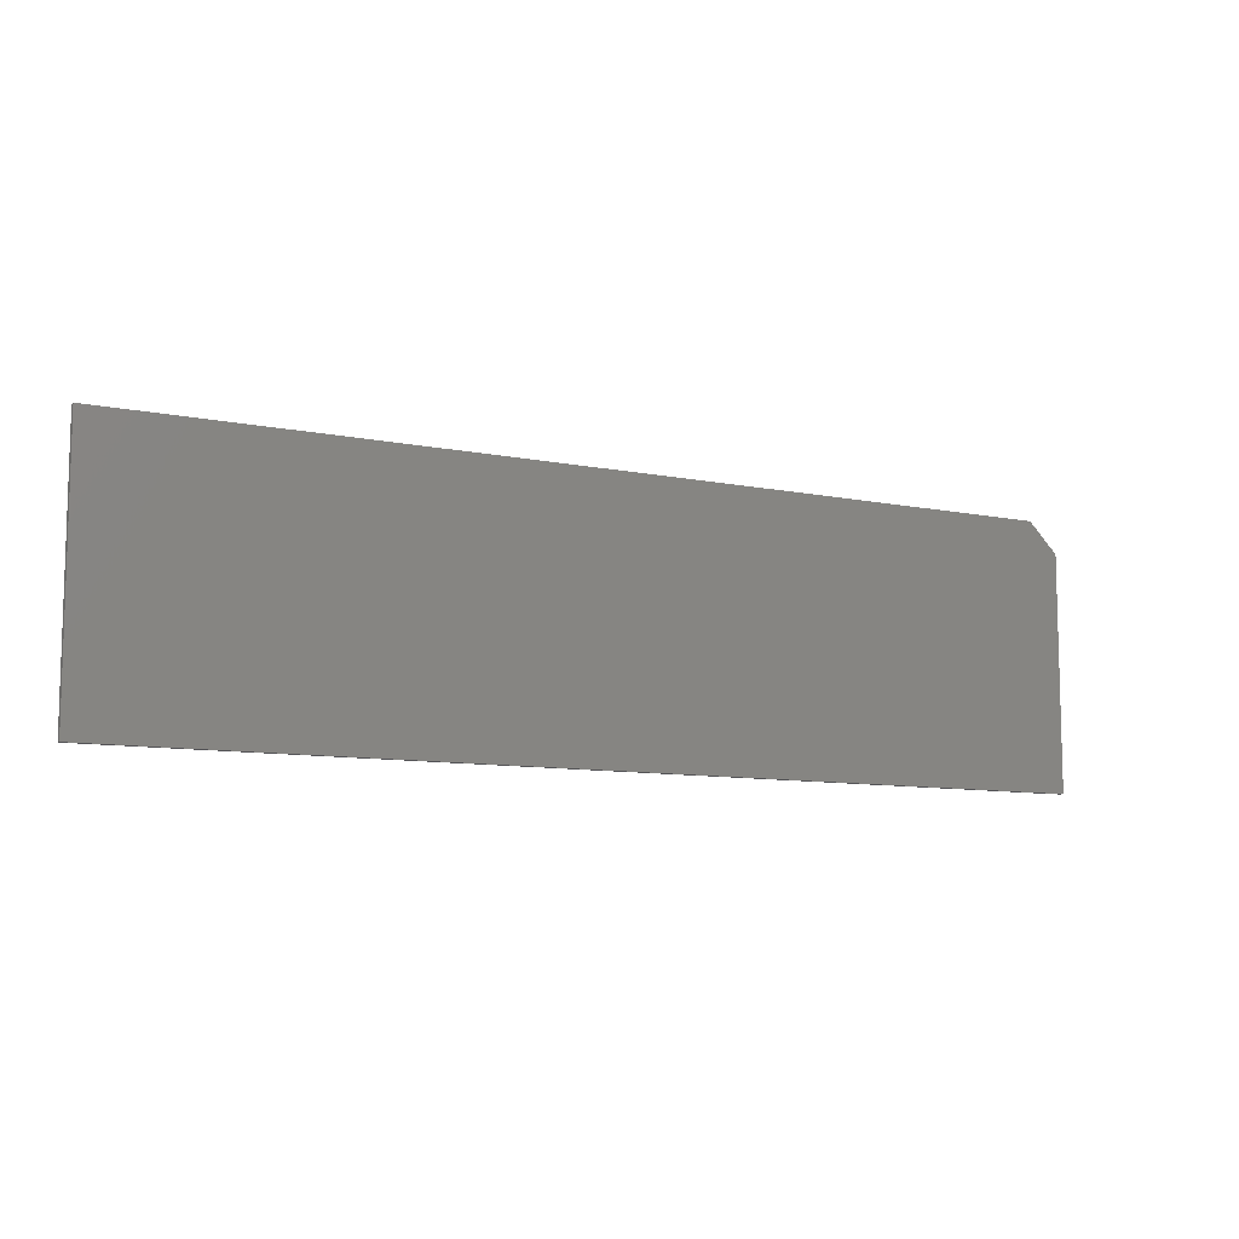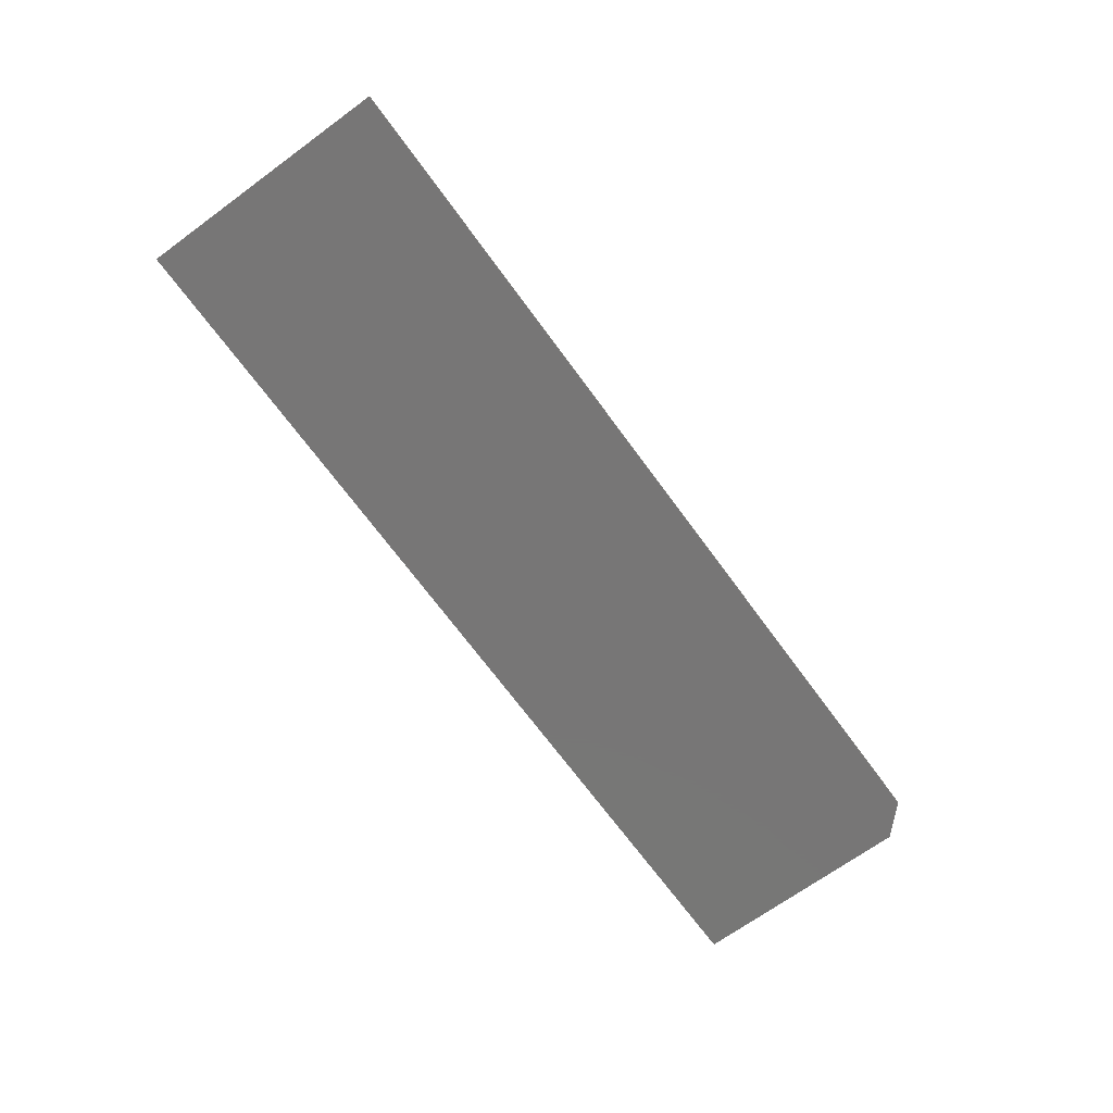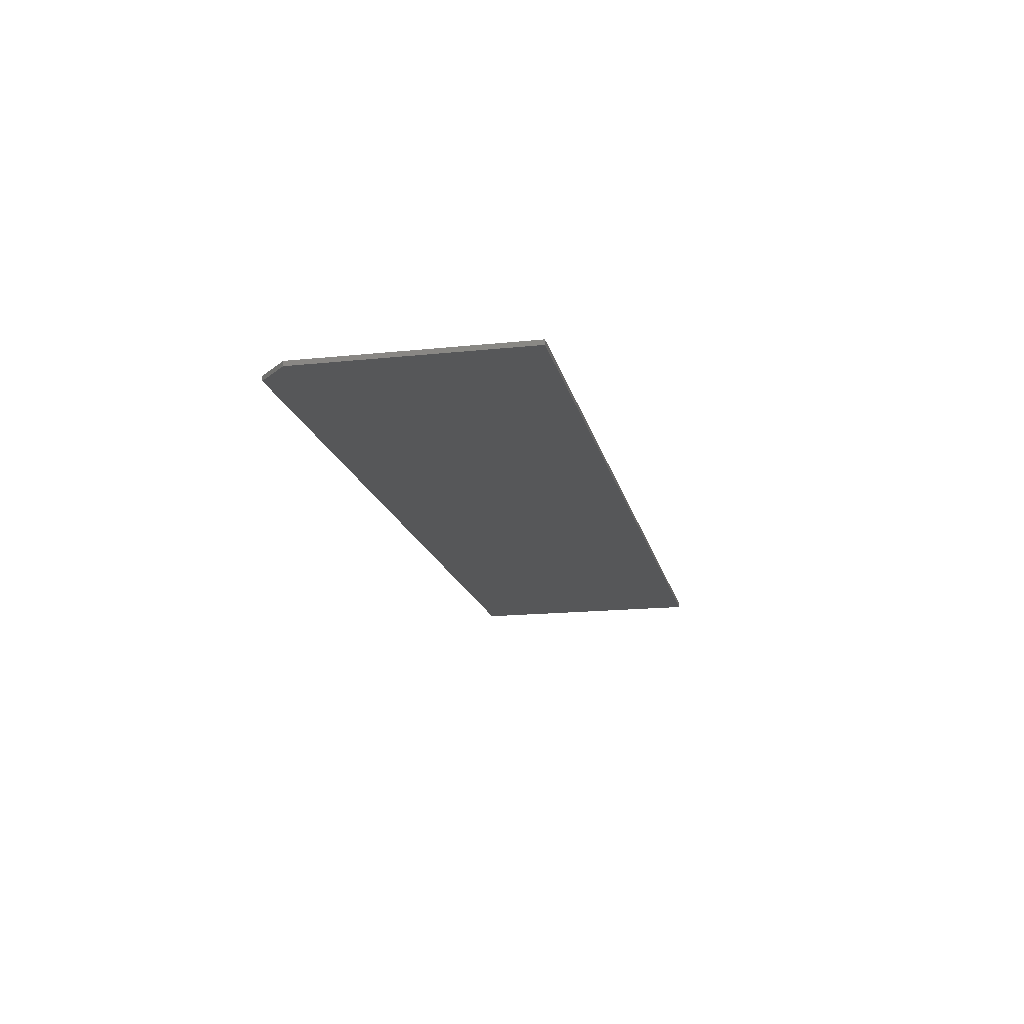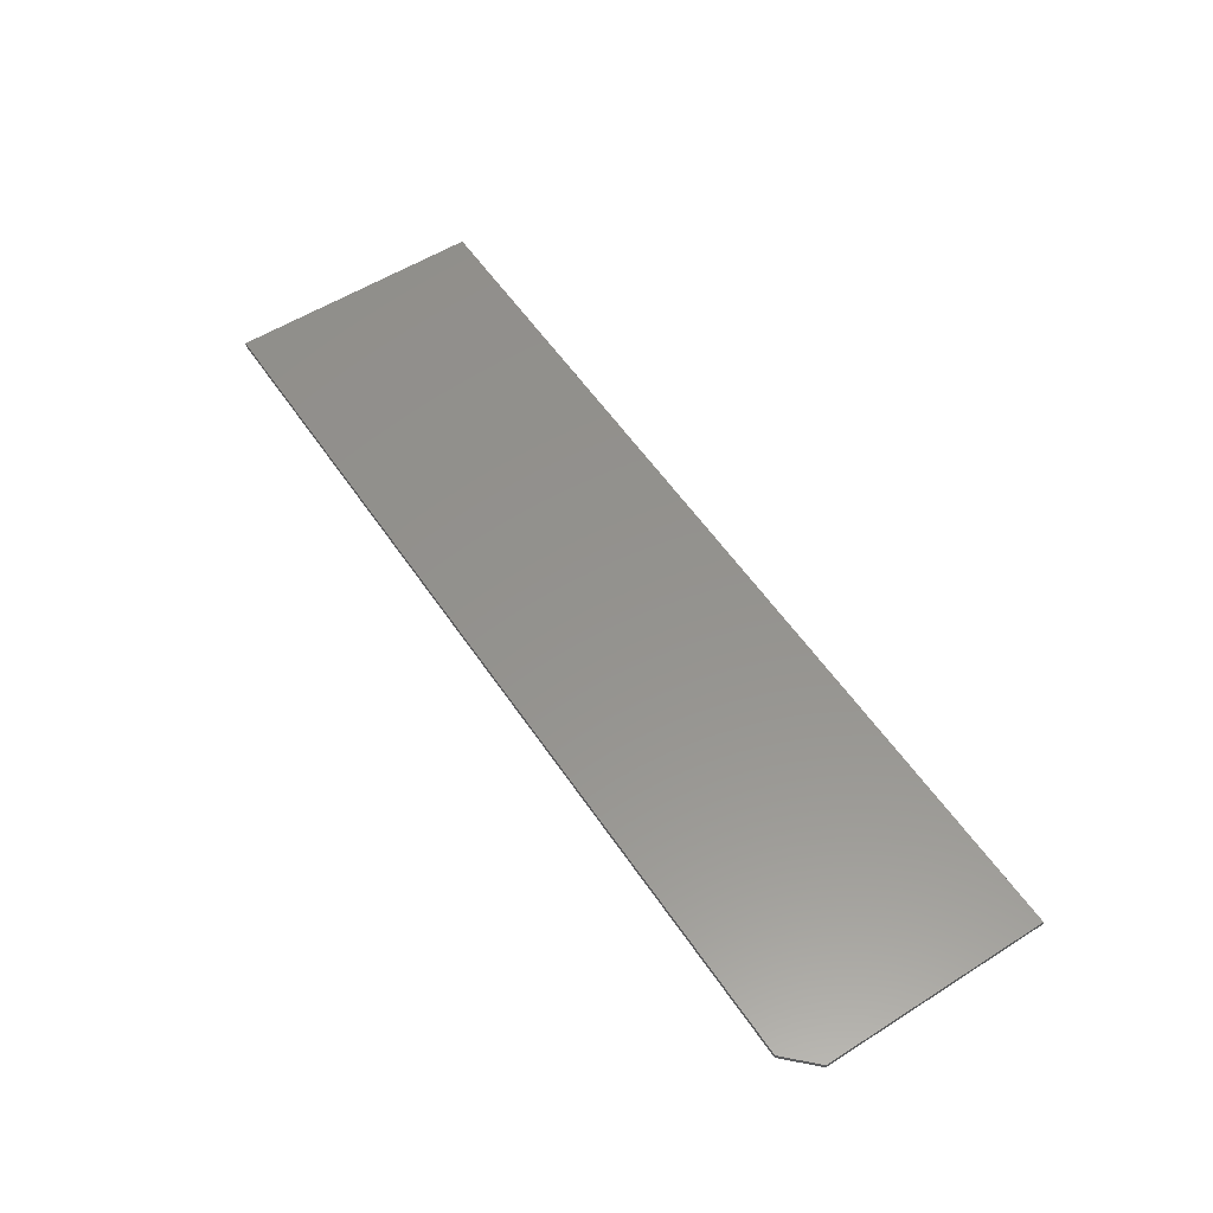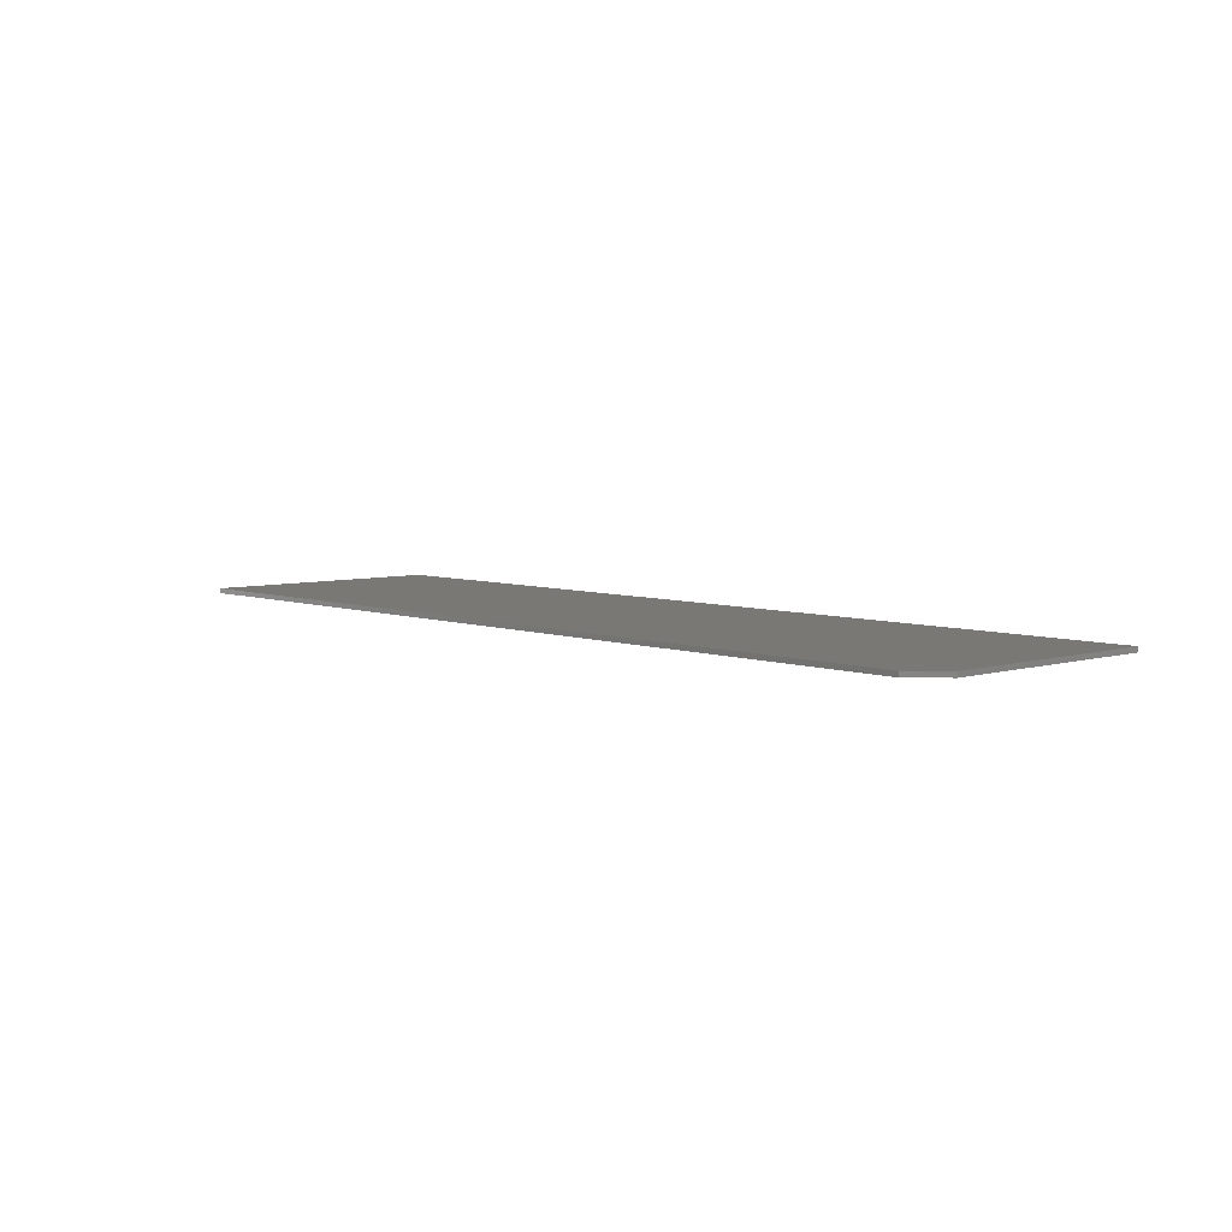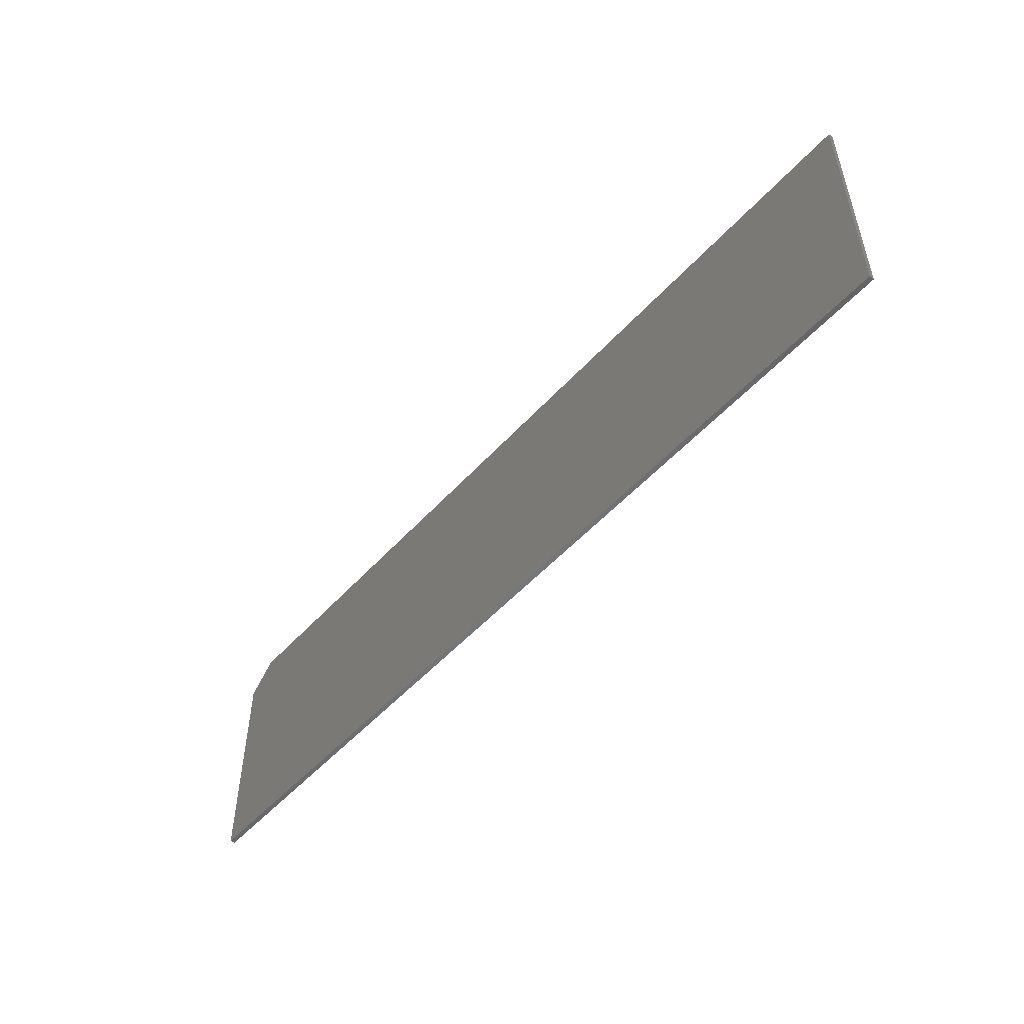
<metadata>
{"format":"stl","ext":"stl","renderer":"f3d","projection":"perspective","resolution":1024,"background":"white","views":[{"elev":-9.4,"azim":-28.4,"up":"+Z"},{"elev":-69.0,"azim":-53.9,"up":"+Y"},{"elev":-16.8,"azim":102.1,"up":"+Y"},{"elev":56.0,"azim":56.5,"up":"+Y"},{"elev":5.8,"azim":47.6,"up":"+Y"},{"elev":-51.2,"azim":-130.4,"up":"+Z"}]}
</metadata>
<code>
# stl→obj: 10 verts, 16 faces
v -0.75 -0.007812 0.1797
v 0.75 -0.007812 0.1797
v -0.75 -0.007812 0.5902
v 0.75 -0.007812 0.5433
v 0.7031 -0.007812 0.5902
v 0.7031 1.841e-16 0.5902
v 0.75 1.867e-16 0.5433
v -0.75 2.279e-17 0.5902
v 0.75 1.665e-16 0.1797
v -0.75 0 0.1797
f 1 2 3
f 3 2 4
f 3 4 5
f 6 7 8
f 8 7 9
f 8 9 10
f 5 6 3
f 3 6 8
f 2 9 4
f 4 9 7
f 6 5 7
f 7 5 4
f 3 8 1
f 1 8 10
f 1 10 2
f 2 10 9

</code>
